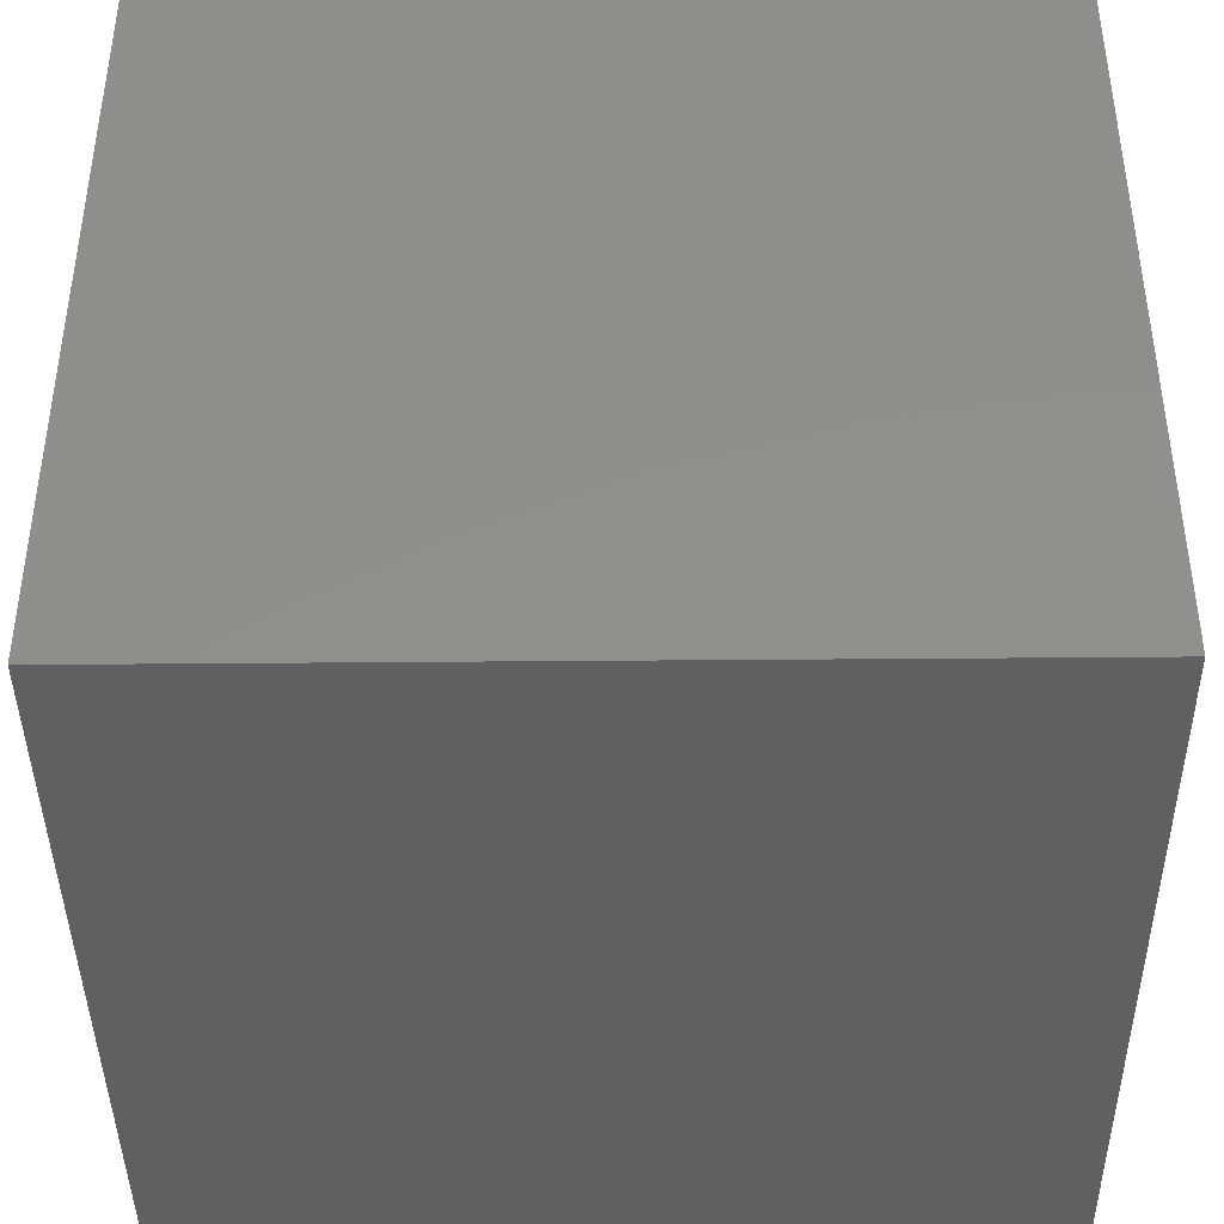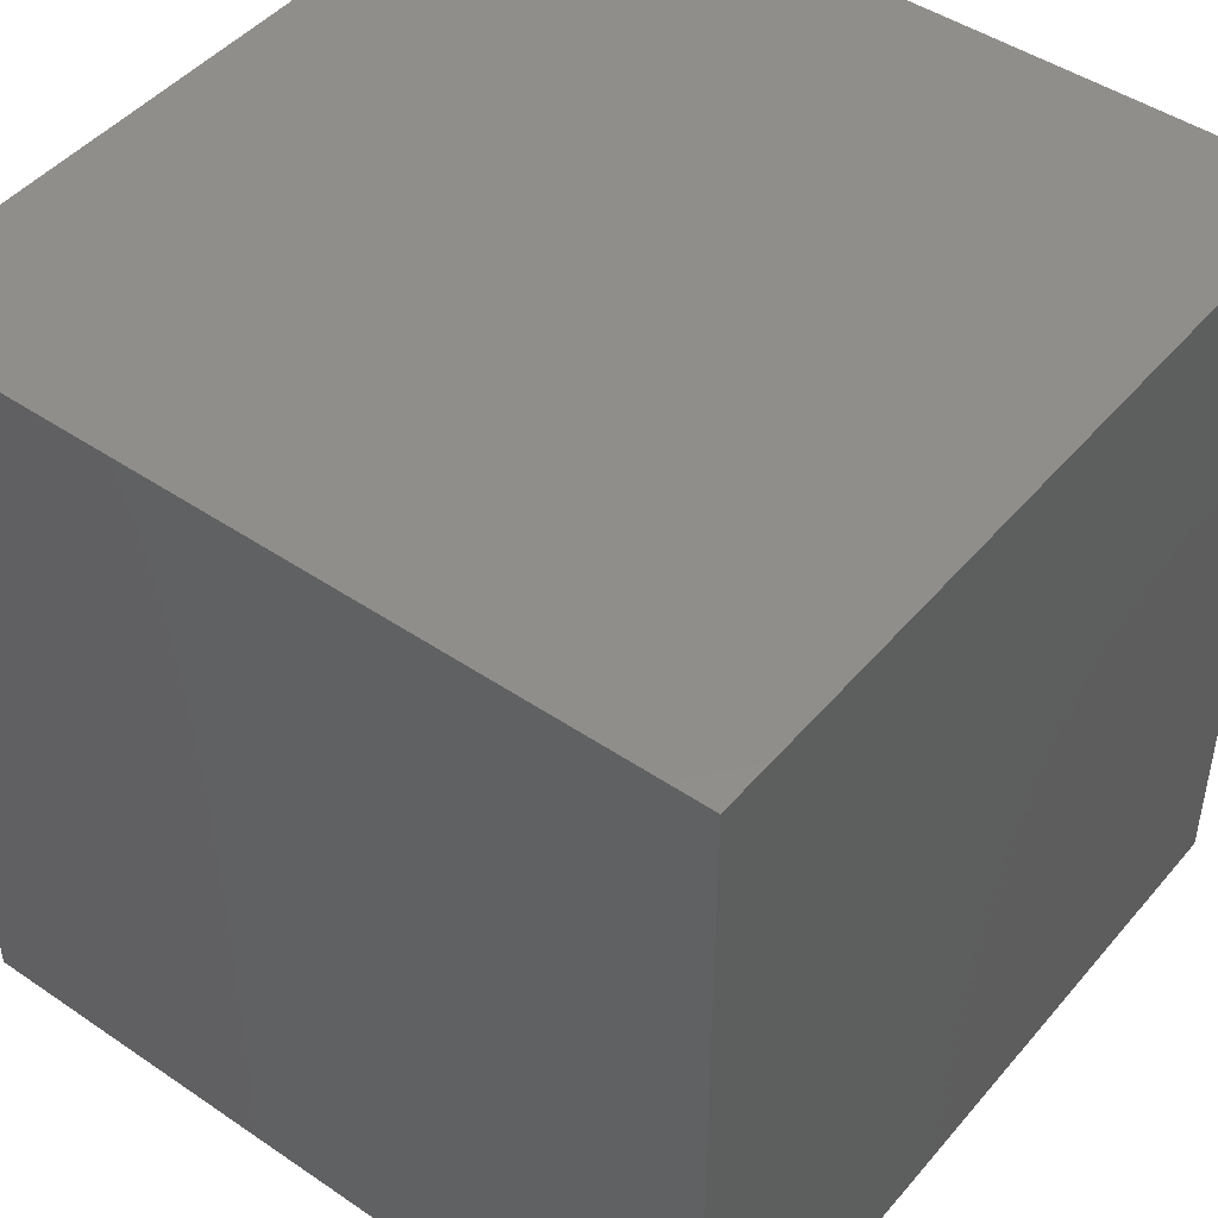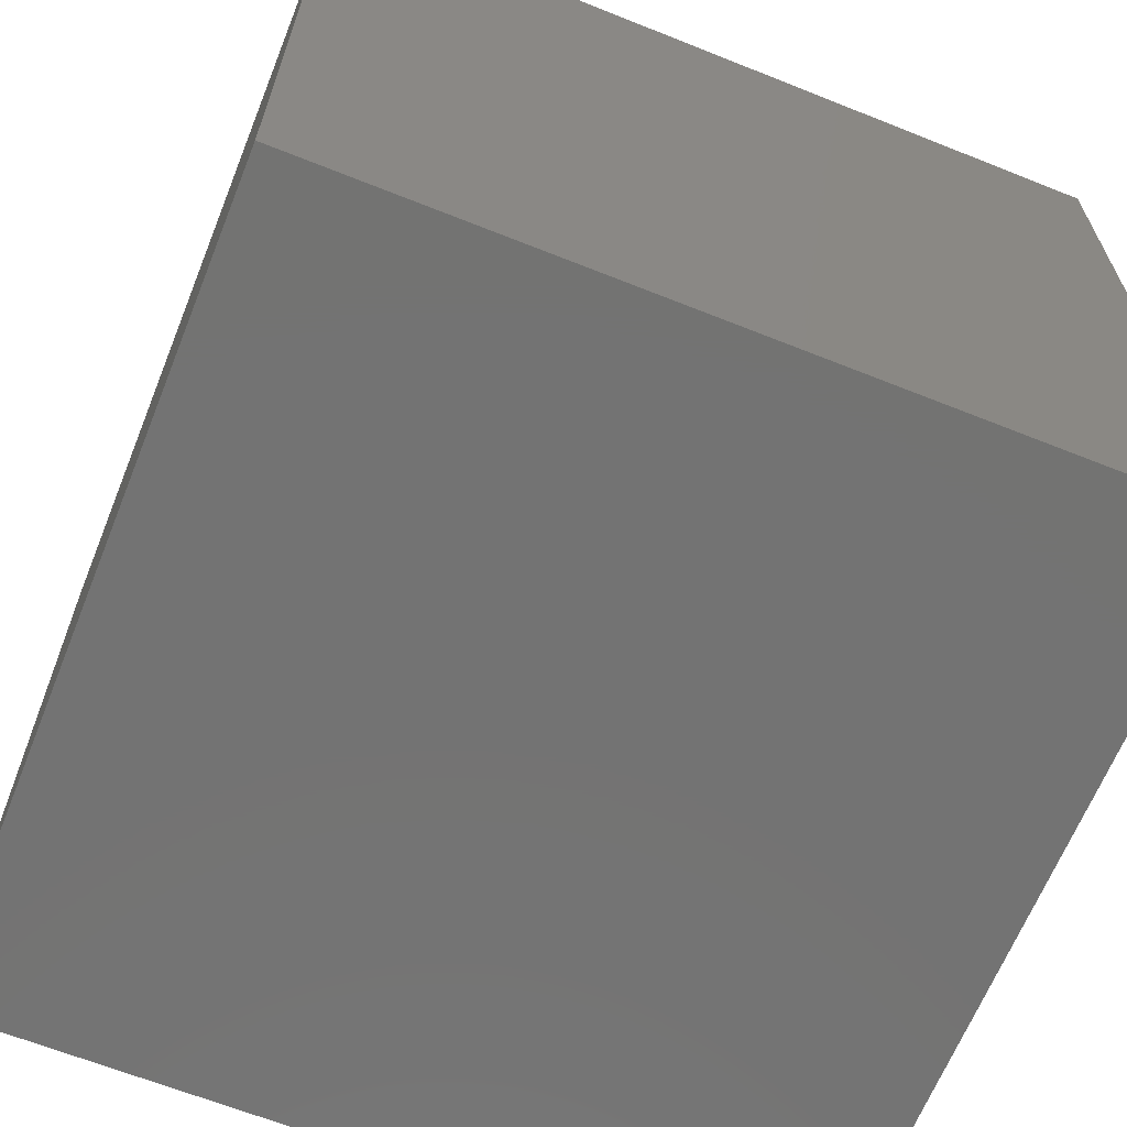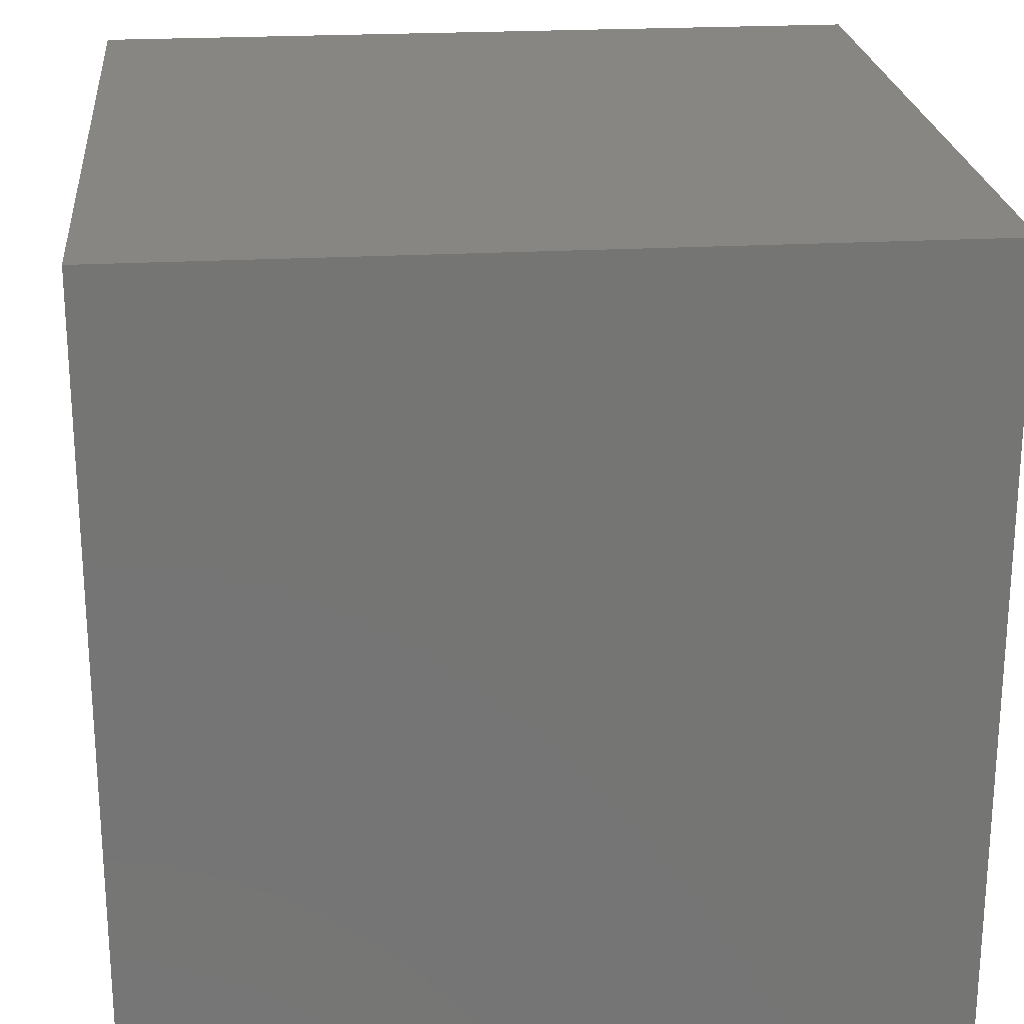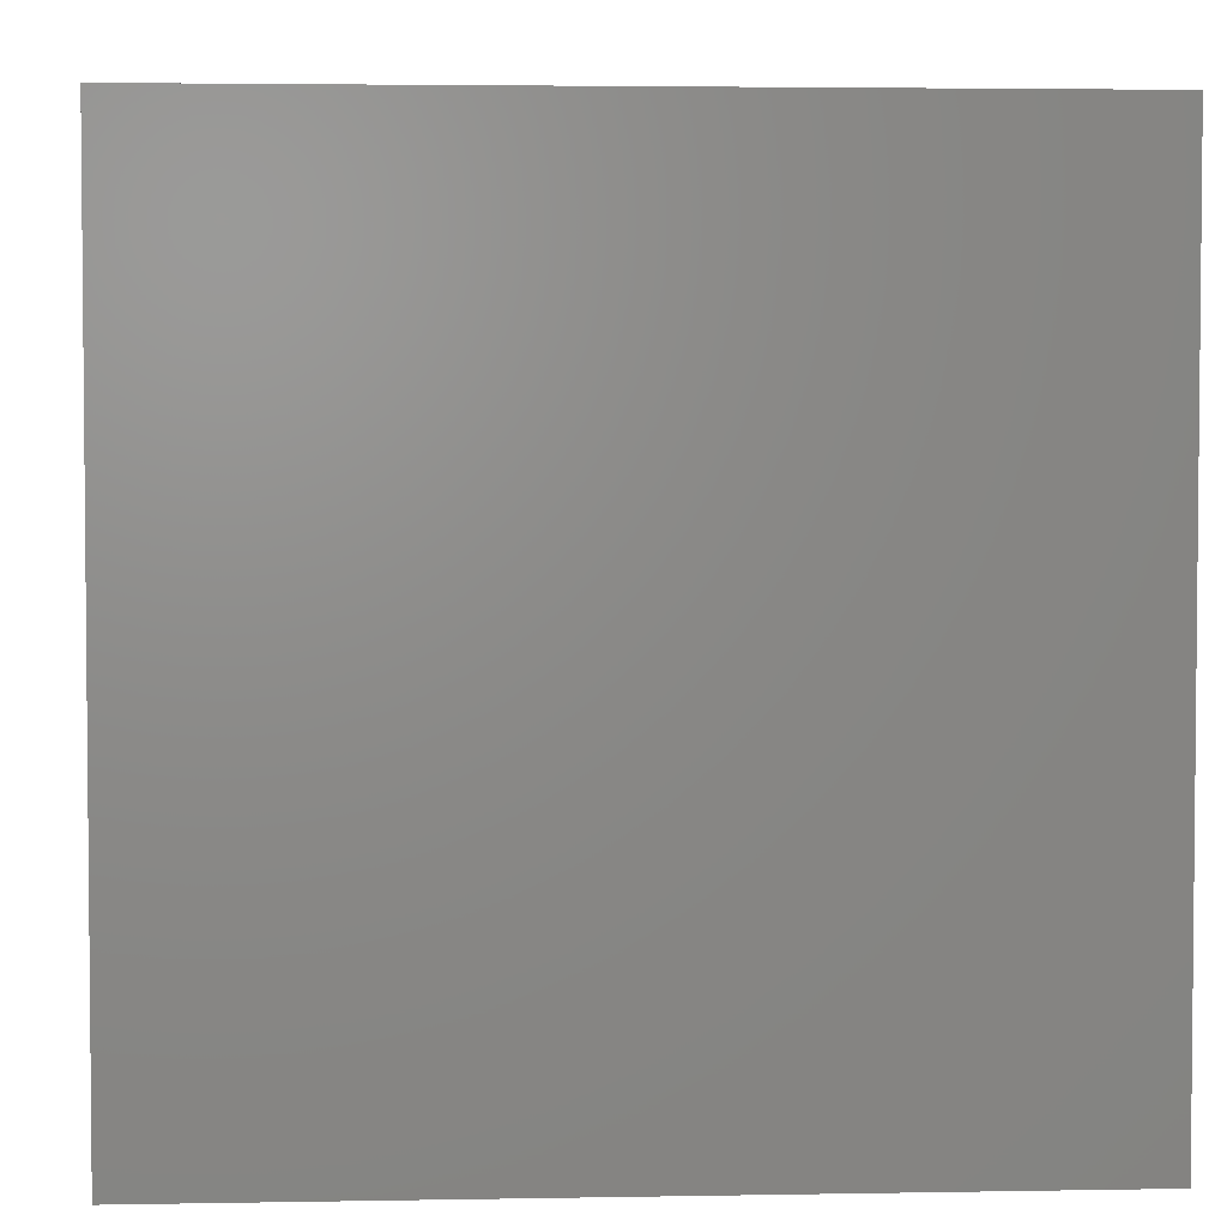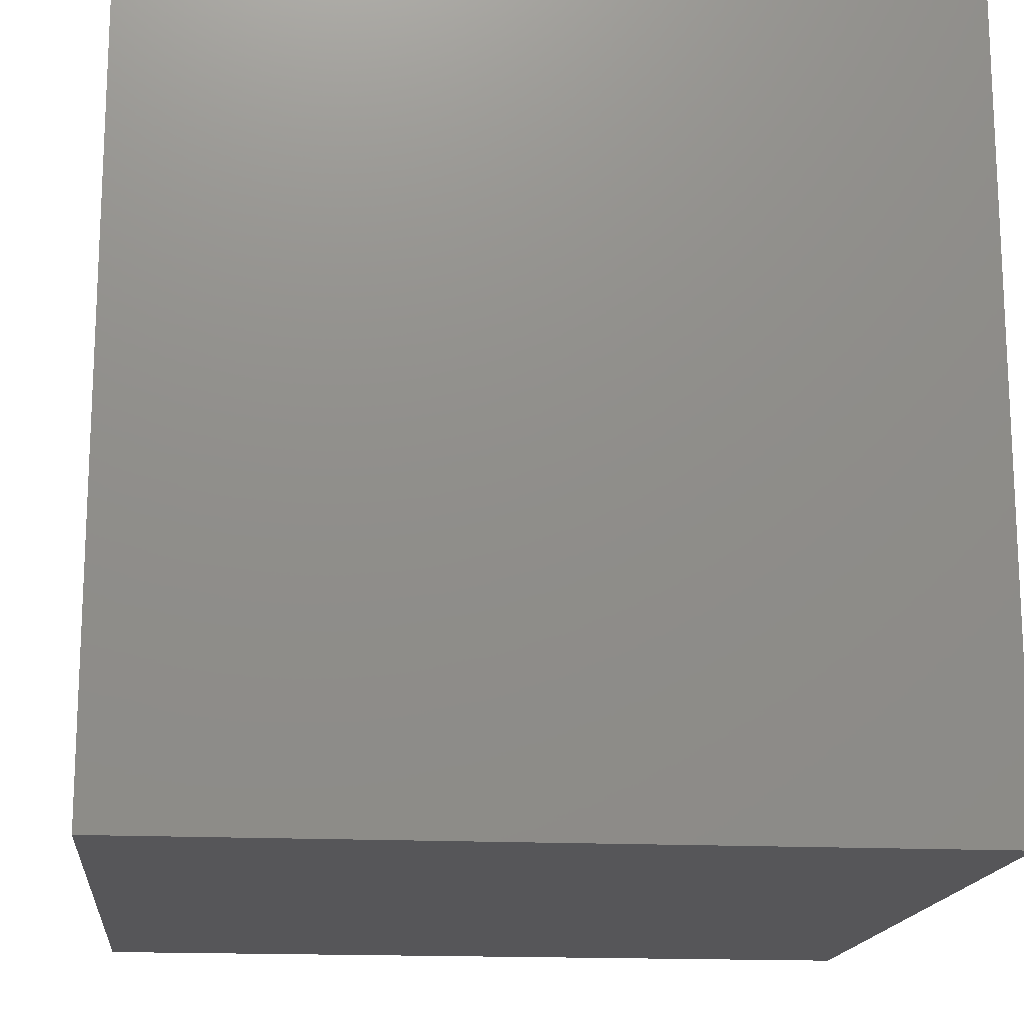
<metadata>
{"format":"stl","ext":"stl","renderer":"f3d","projection":"perspective","resolution":1024,"background":"white","views":[{"elev":-41.7,"azim":-89.4,"up":"+Z"},{"elev":46.4,"azim":37.8,"up":"+Z"},{"elev":-65.2,"azim":-111.9,"up":"+Y"},{"elev":23.0,"azim":84.6,"up":"+Y"},{"elev":3.5,"azim":176.5,"up":"+Y"},{"elev":-16.2,"azim":-5.9,"up":"+Z"}]}
</metadata>
<code>
# stl→obj: 8 verts, 12 faces
v 3 5 -3
v 2 5 -3
v 3 4 -3
v 2 4 -3
v 3 4 -4
v 2 4 -4
v 3 5 -4
v 2 5 -4
f 1 2 3
f 3 2 4
f 5 6 7
f 7 6 8
f 4 6 3
f 3 6 5
f 2 8 4
f 4 8 6
f 1 7 2
f 2 7 8
f 3 5 1
f 1 5 7

</code>
